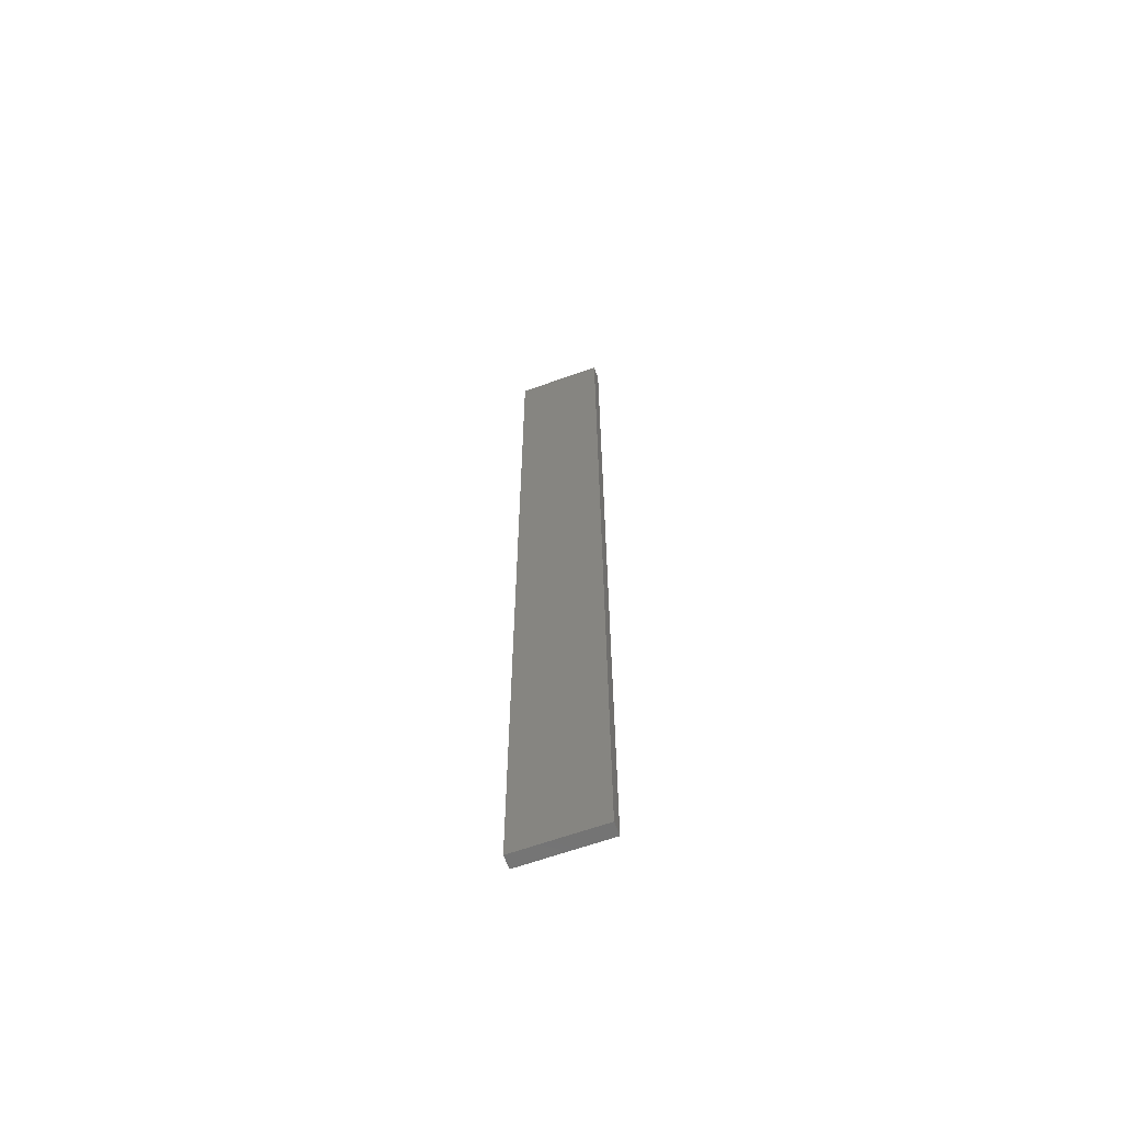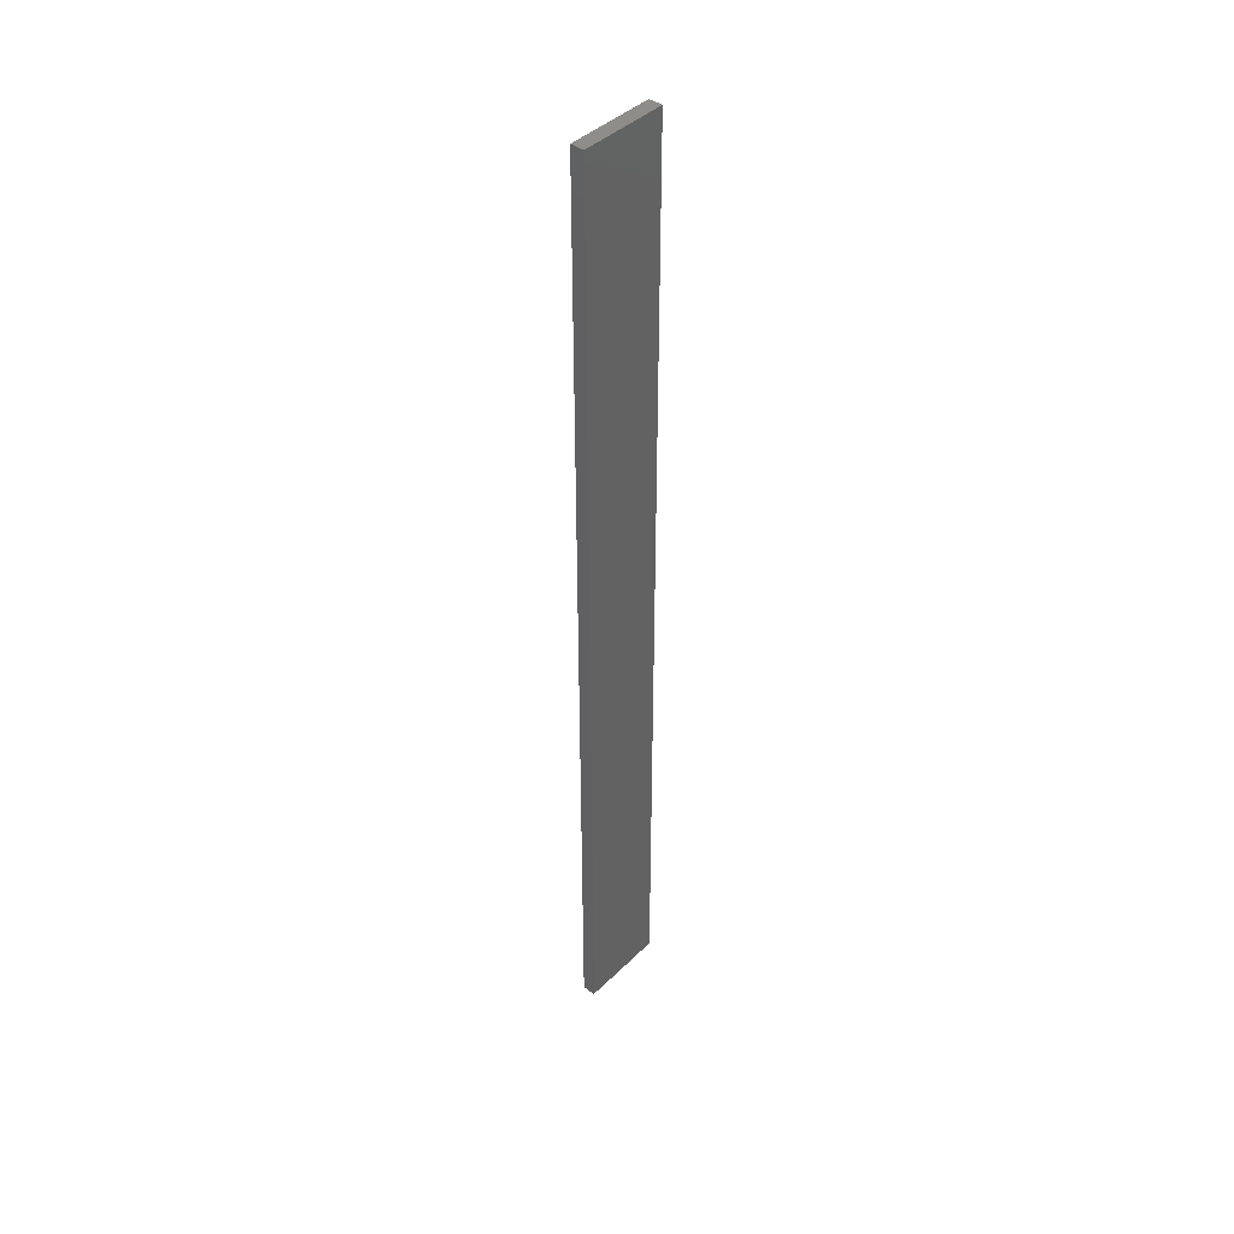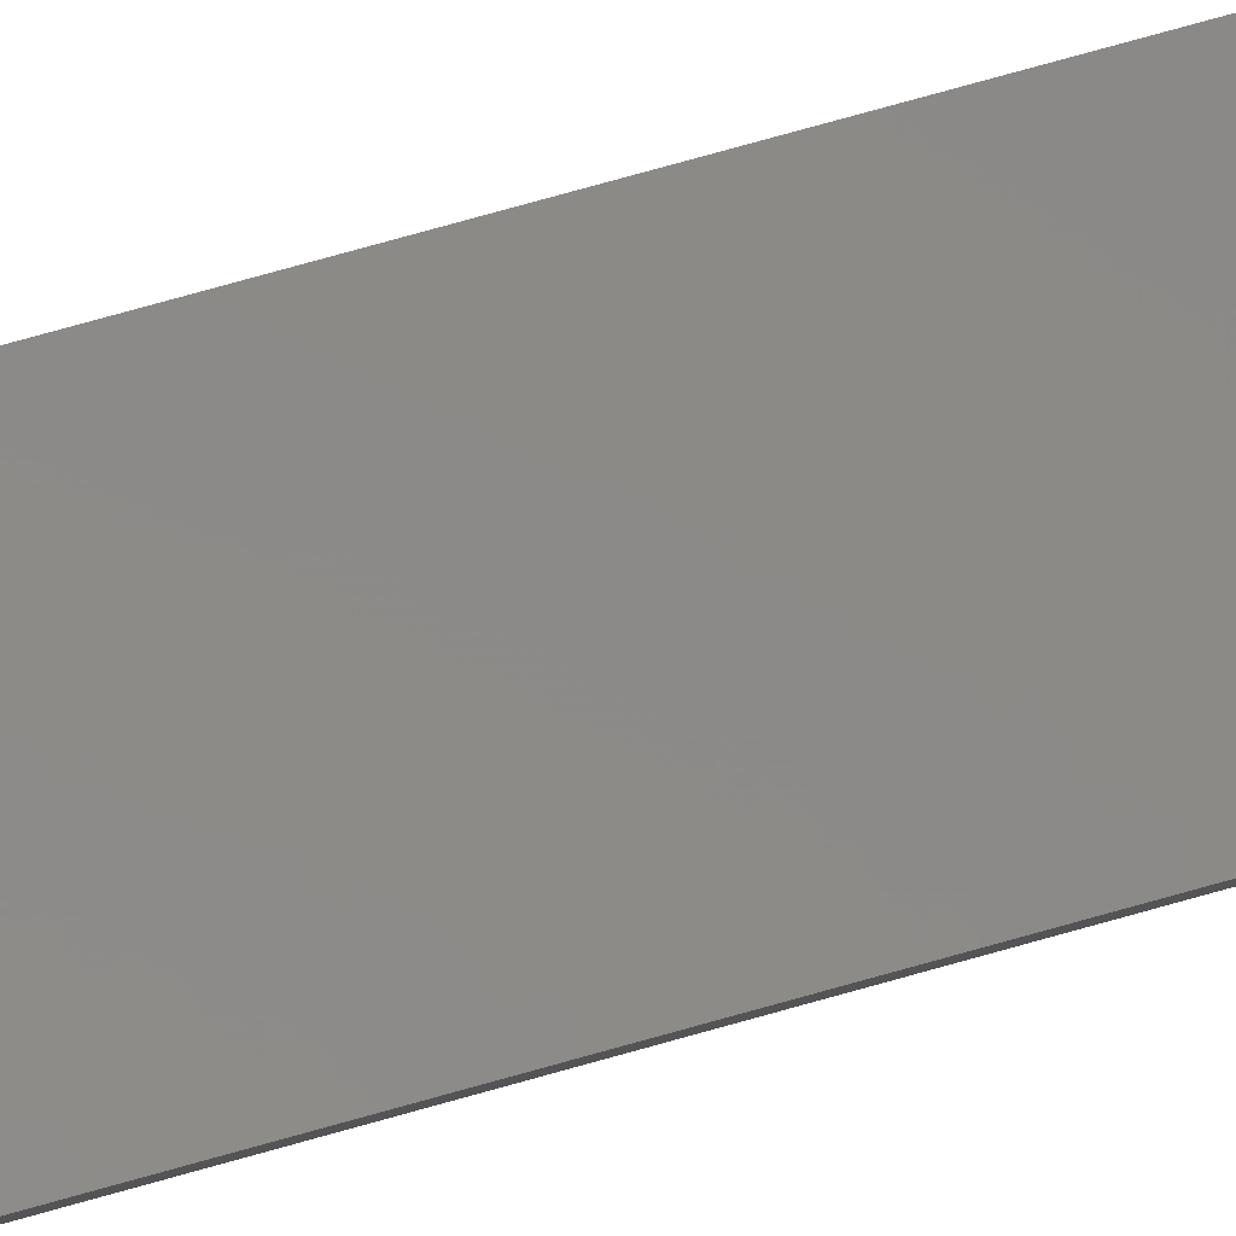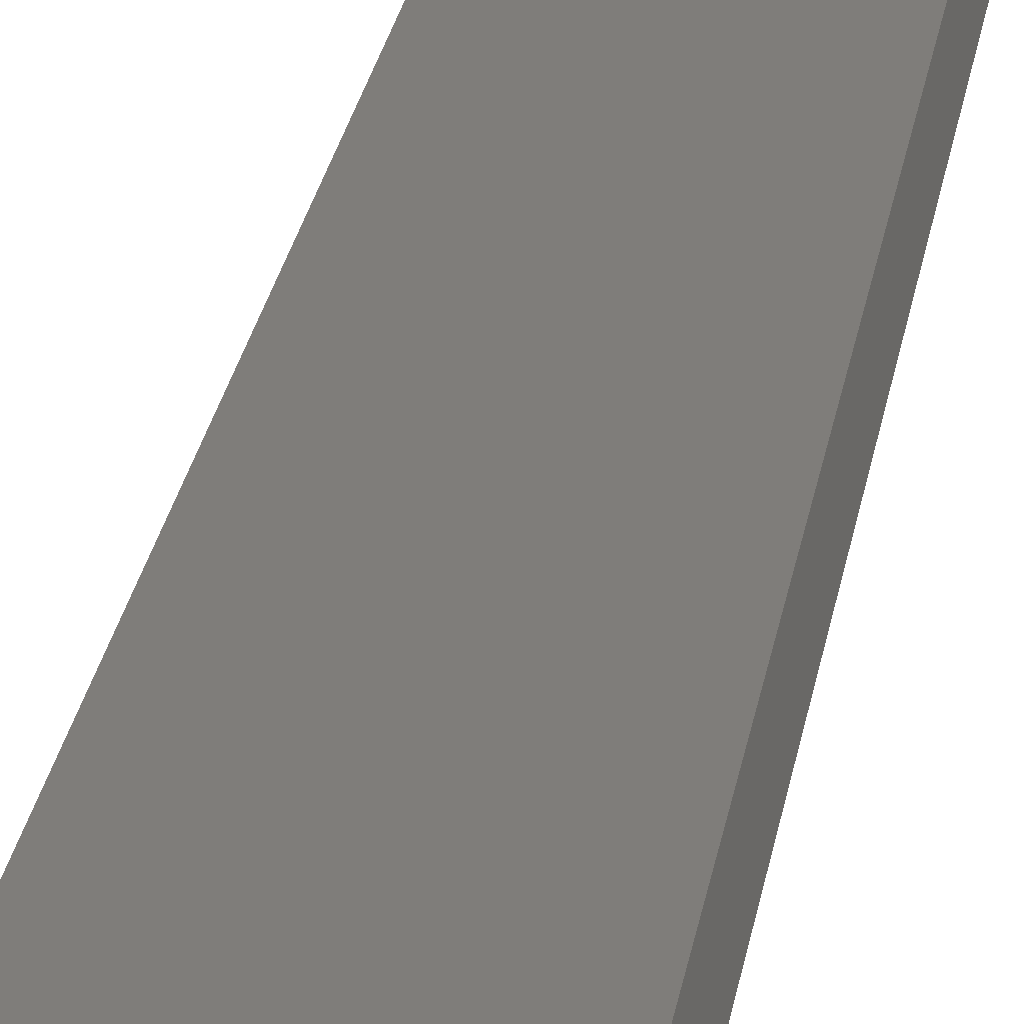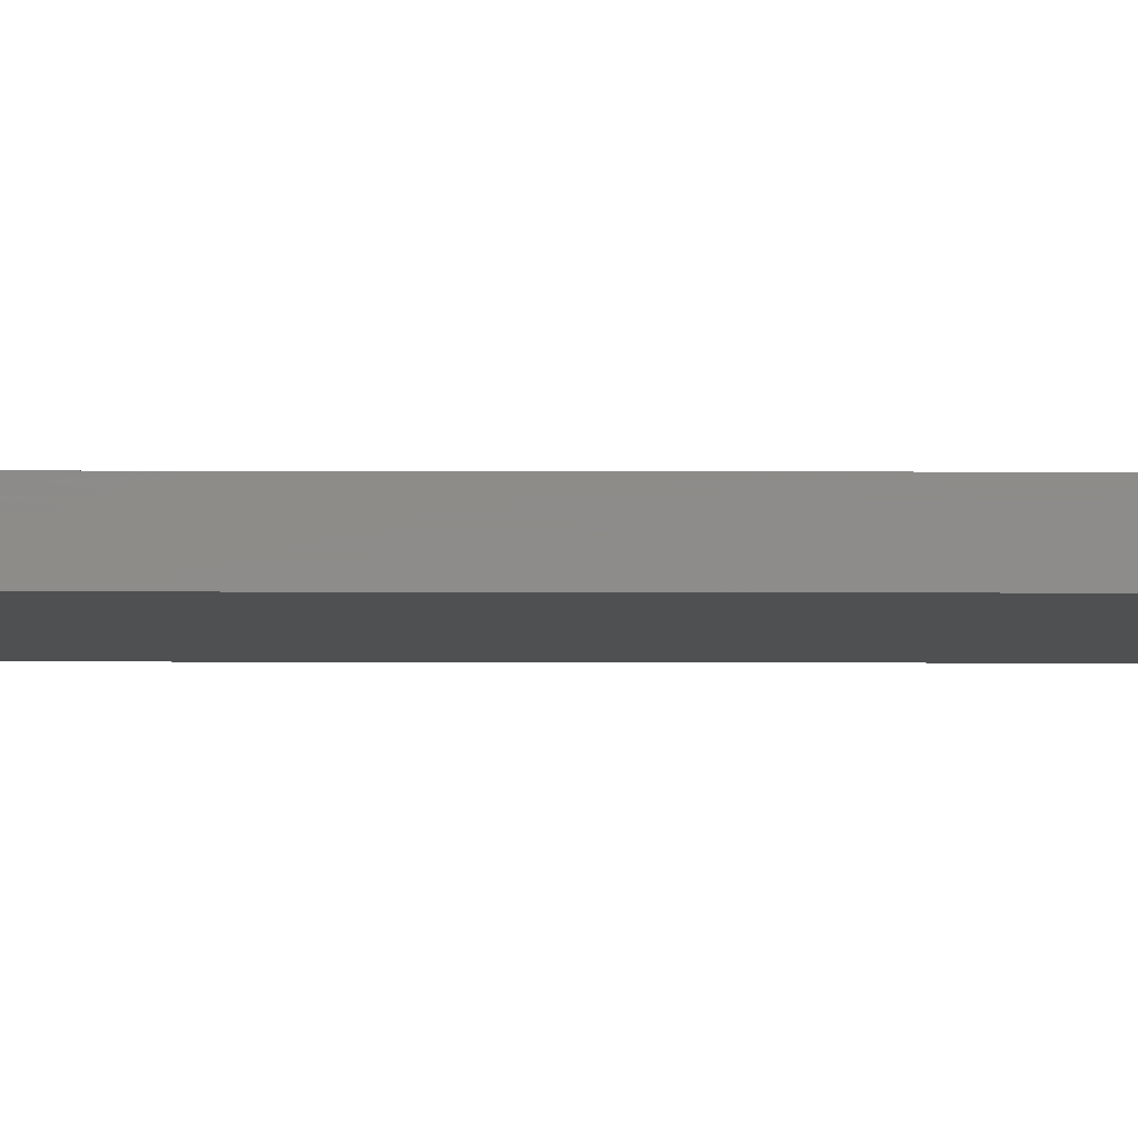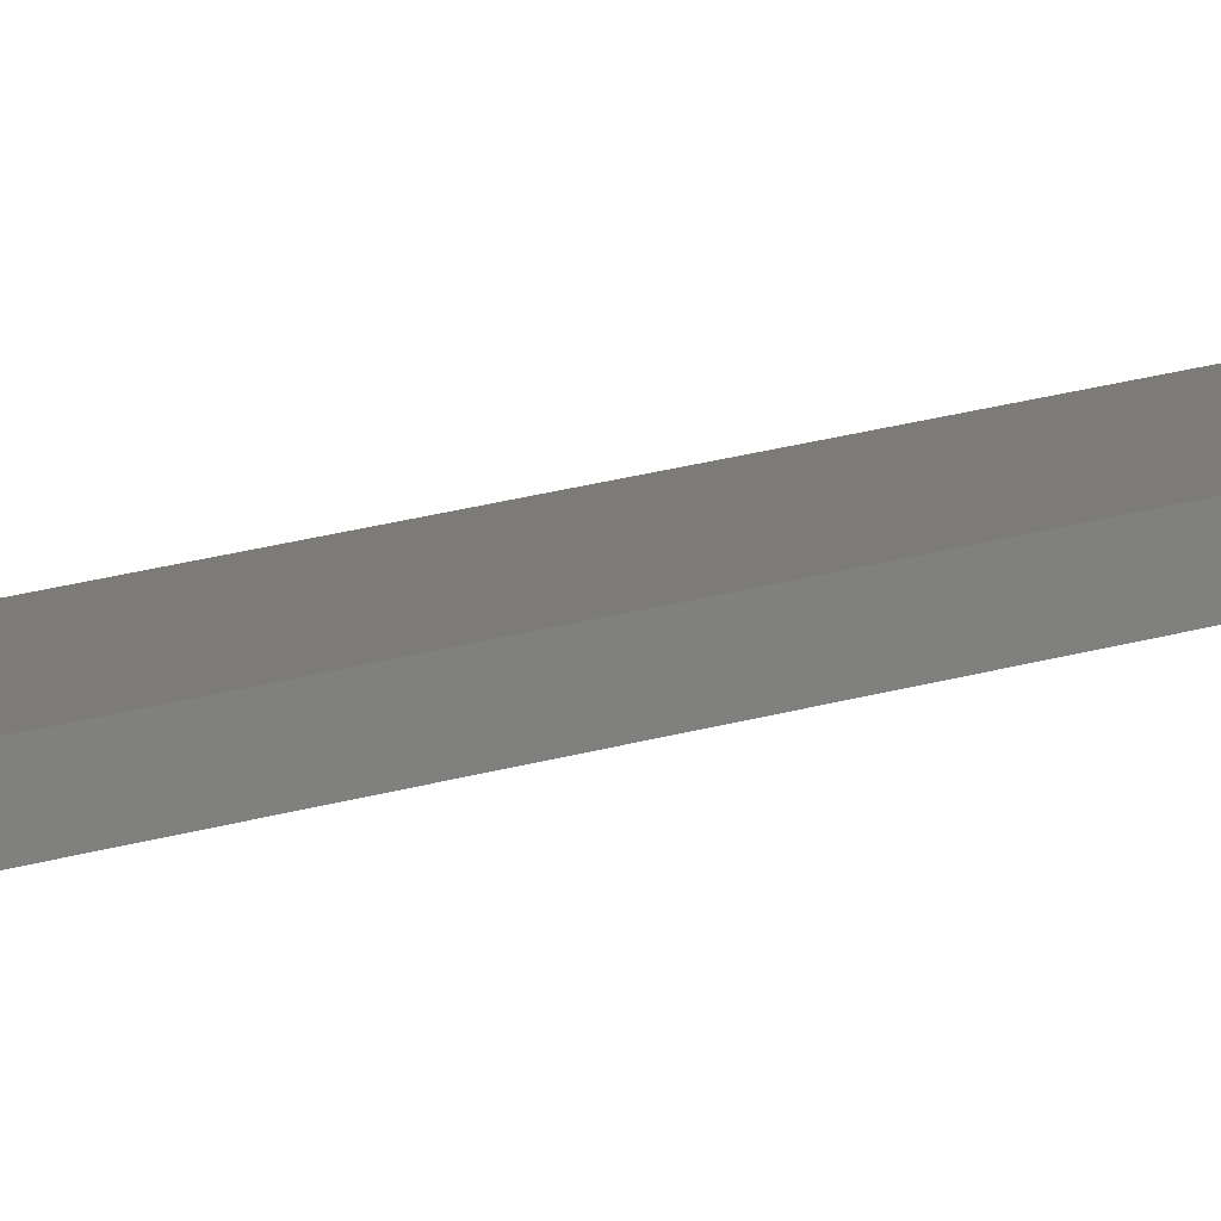
<metadata>
{"format":"stl","ext":"stl","renderer":"f3d","projection":"perspective","resolution":1024,"background":"white","views":[{"elev":-64.1,"azim":-148.1,"up":"+Z"},{"elev":42.0,"azim":142.9,"up":"+Z"},{"elev":72.4,"azim":-105.9,"up":"+Y"},{"elev":12.7,"azim":4.5,"up":"+Y"},{"elev":6.6,"azim":90.7,"up":"+Y"},{"elev":18.5,"azim":58.2,"up":"+Y"}]}
</metadata>
<code>
# stl→obj: 16 verts, 28 faces
v -19.19 2.361 35
v -19.19 2.361 31.41
v -19.29 2.338 31.41
v -19.29 2.338 35
v -19.4 2.316 31.41
v -19.4 2.316 35
v -19.5 2.293 35
v -19.5 2.293 31.41
v -19.49 2.244 31.41
v -19.49 2.244 35
v -19.18 2.312 31.41
v -19.28 2.289 35
v -19.28 2.289 31.41
v -19.18 2.312 35
v -19.39 2.267 35
v -19.39 2.267 31.41
f 1 2 3
f 4 3 5
f 4 1 3
f 6 4 5
f 7 5 8
f 7 6 5
f 7 9 10
f 8 9 7
f 11 12 13
f 14 12 11
f 13 15 16
f 12 15 13
f 16 10 9
f 15 10 16
f 14 11 1
f 11 2 1
f 16 9 8
f 5 16 8
f 13 16 5
f 3 13 5
f 11 13 3
f 2 11 3
f 10 15 7
f 15 6 7
f 12 4 15
f 15 4 6
f 14 1 12
f 12 1 4

</code>
